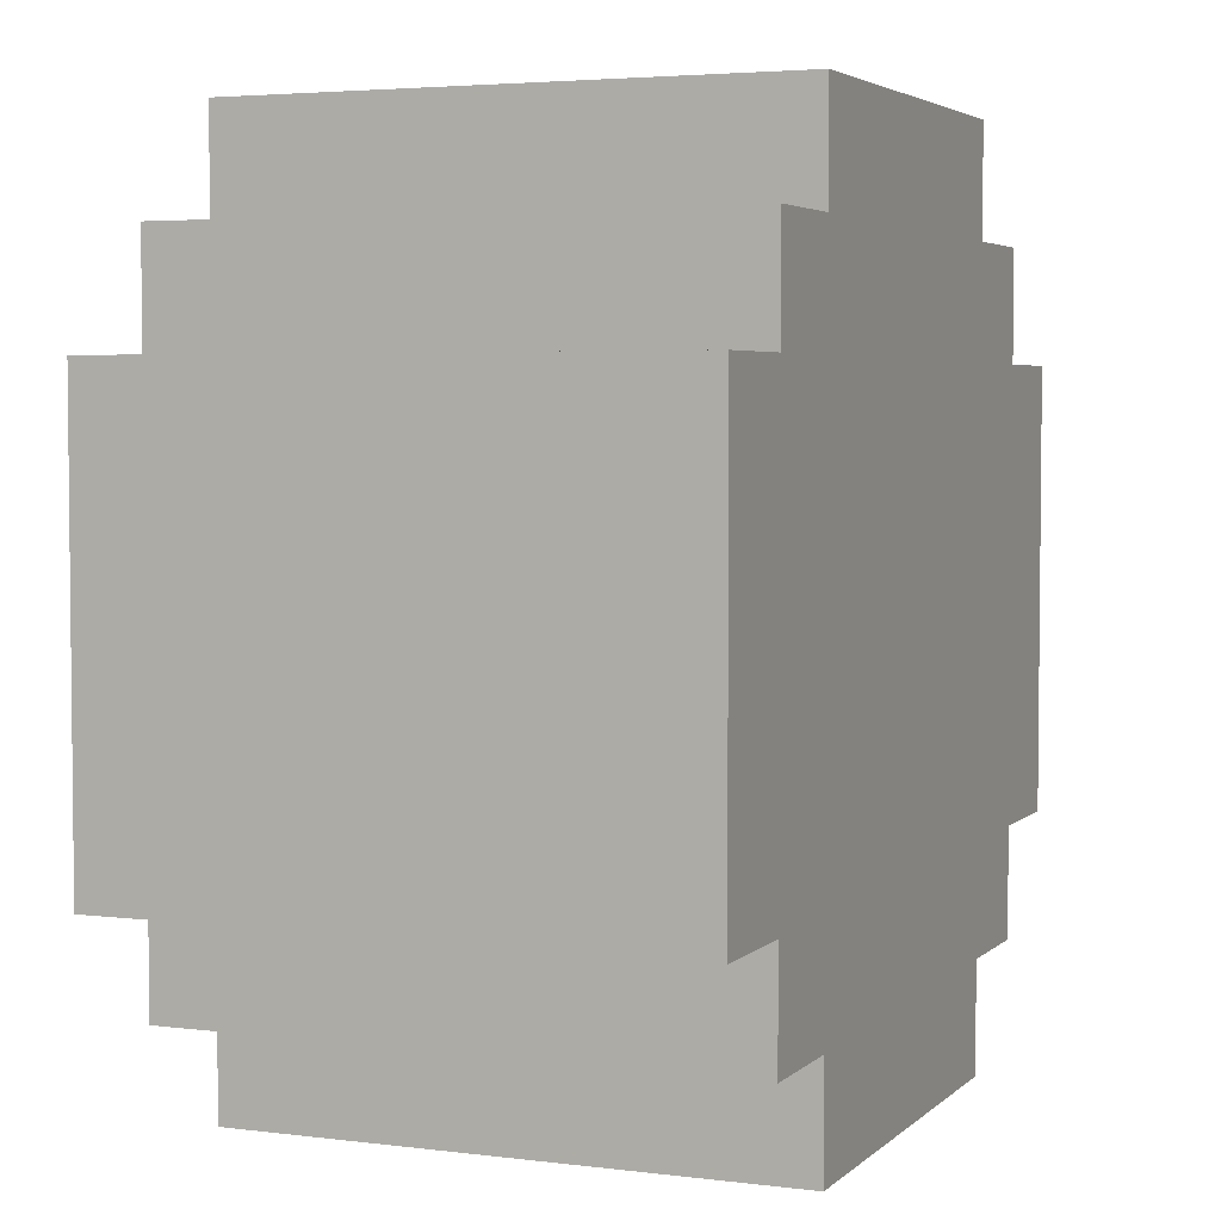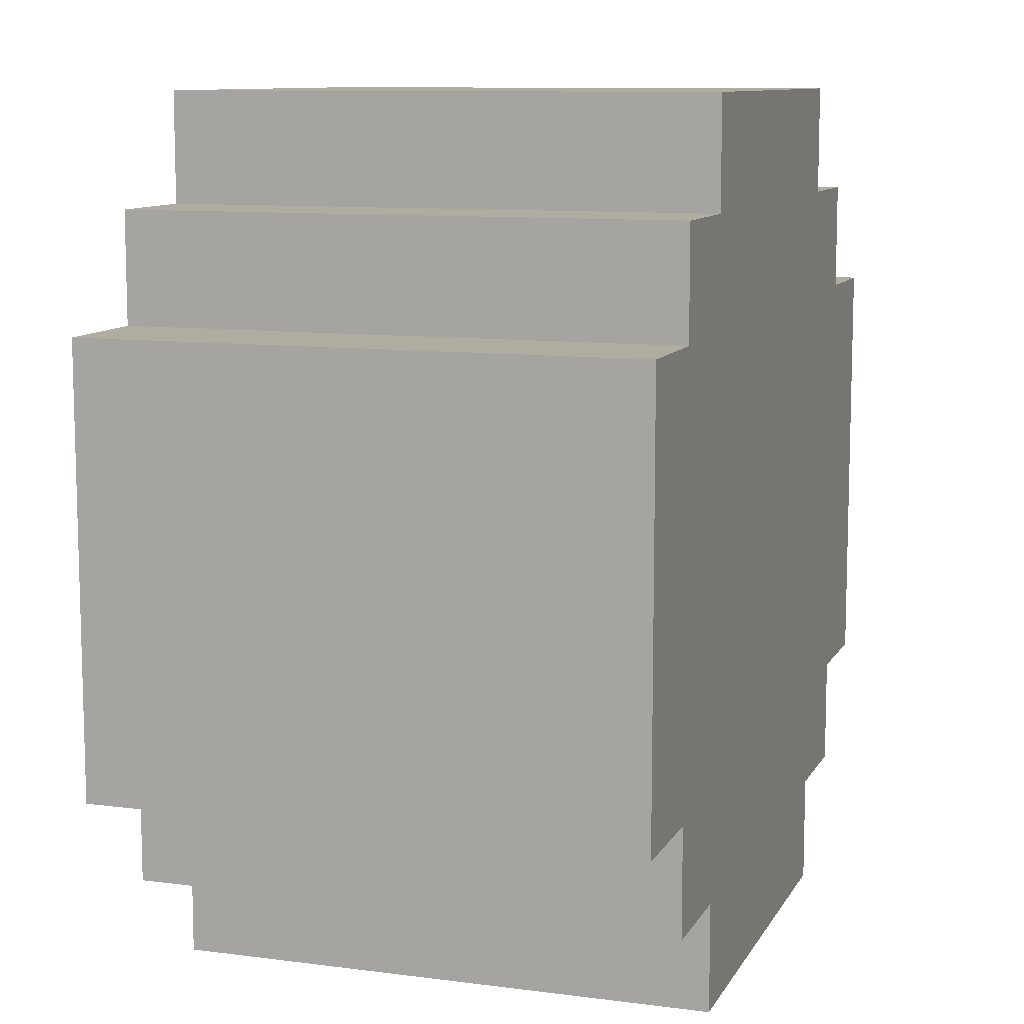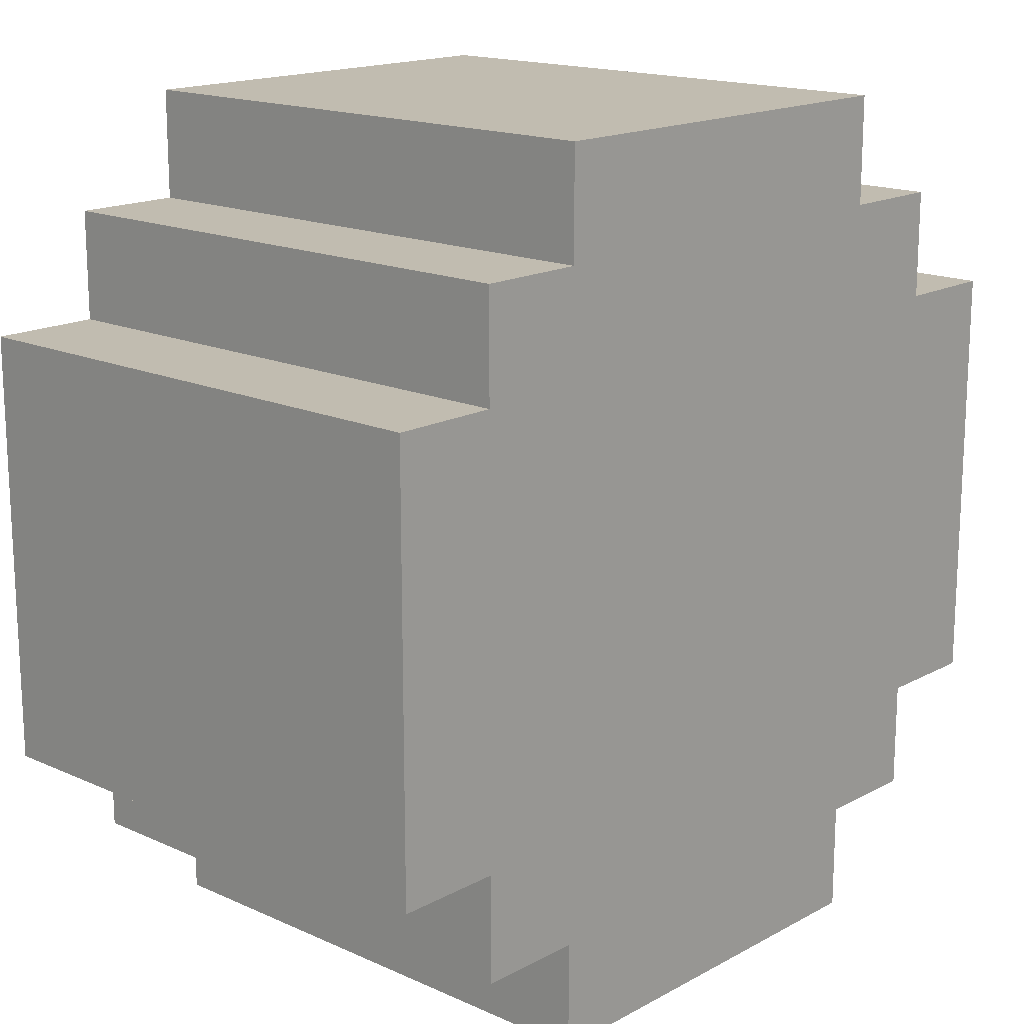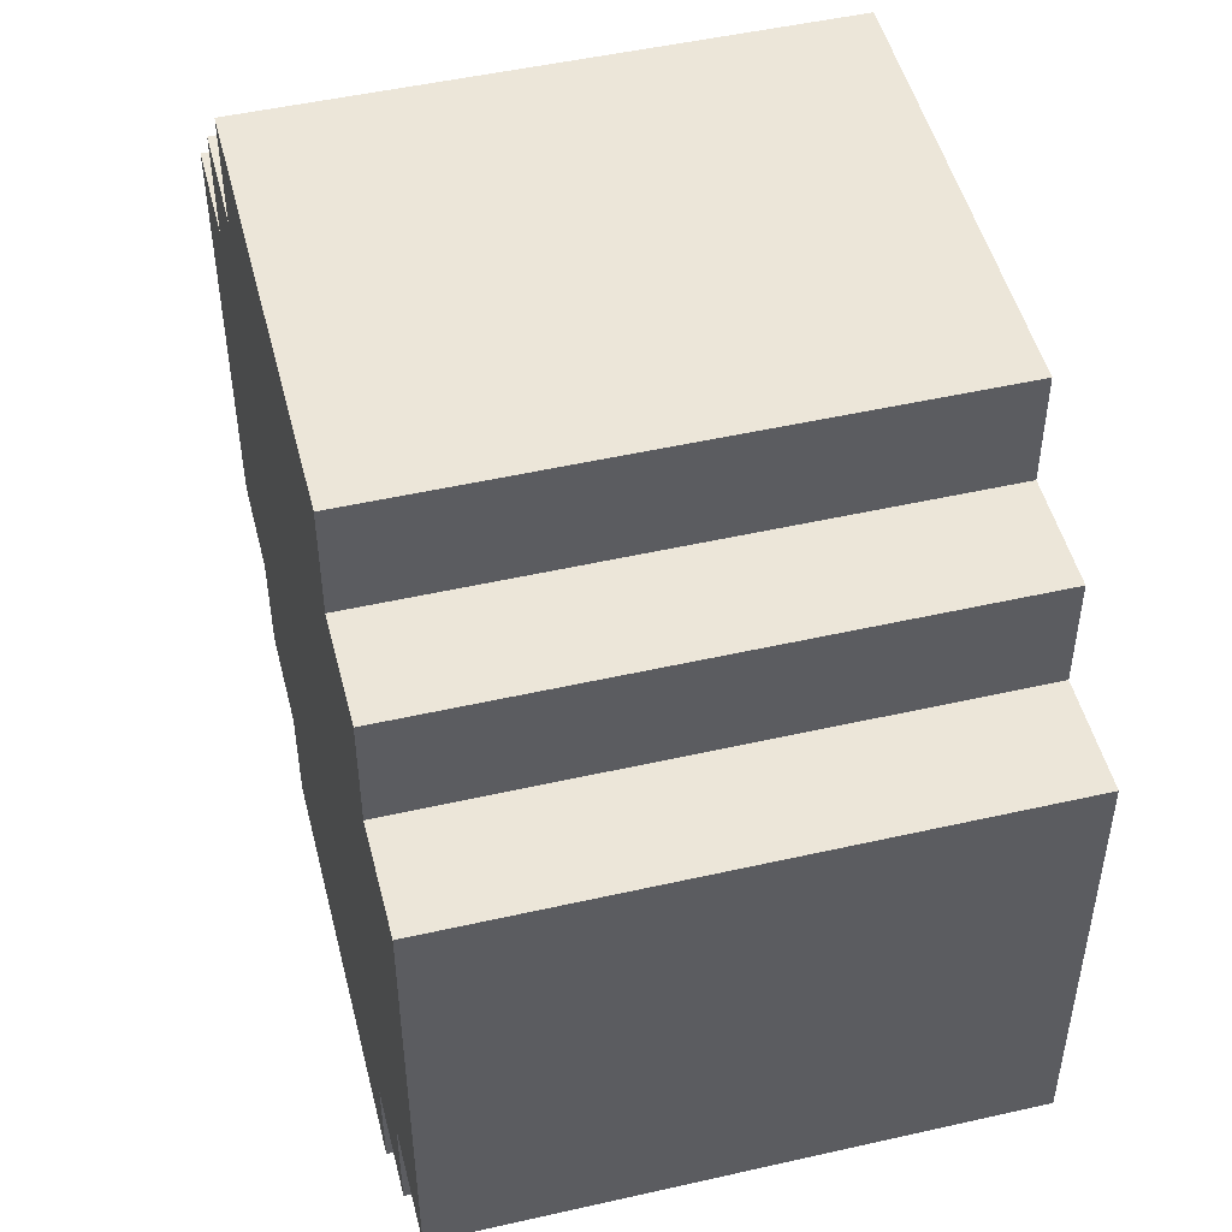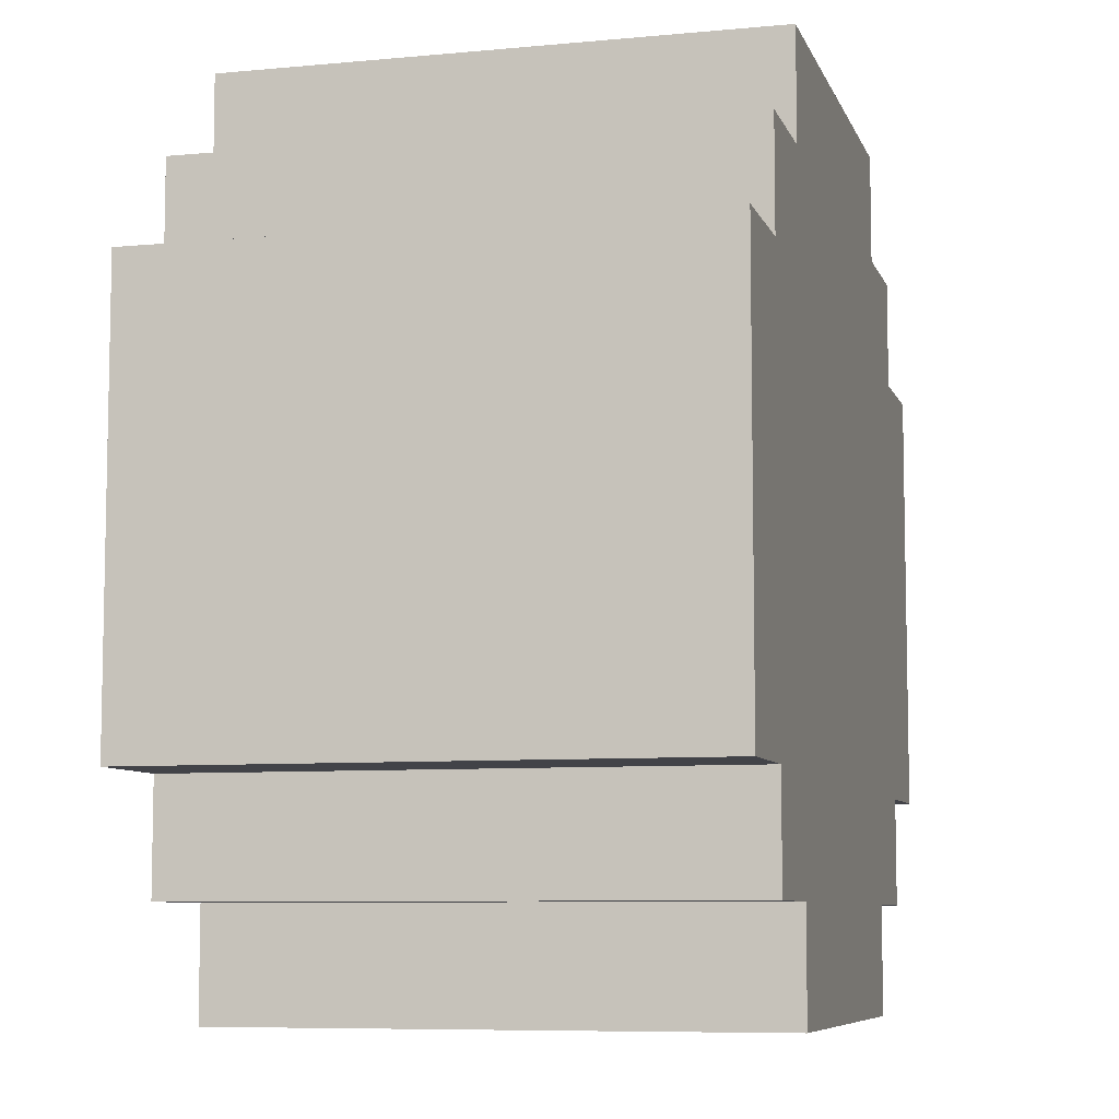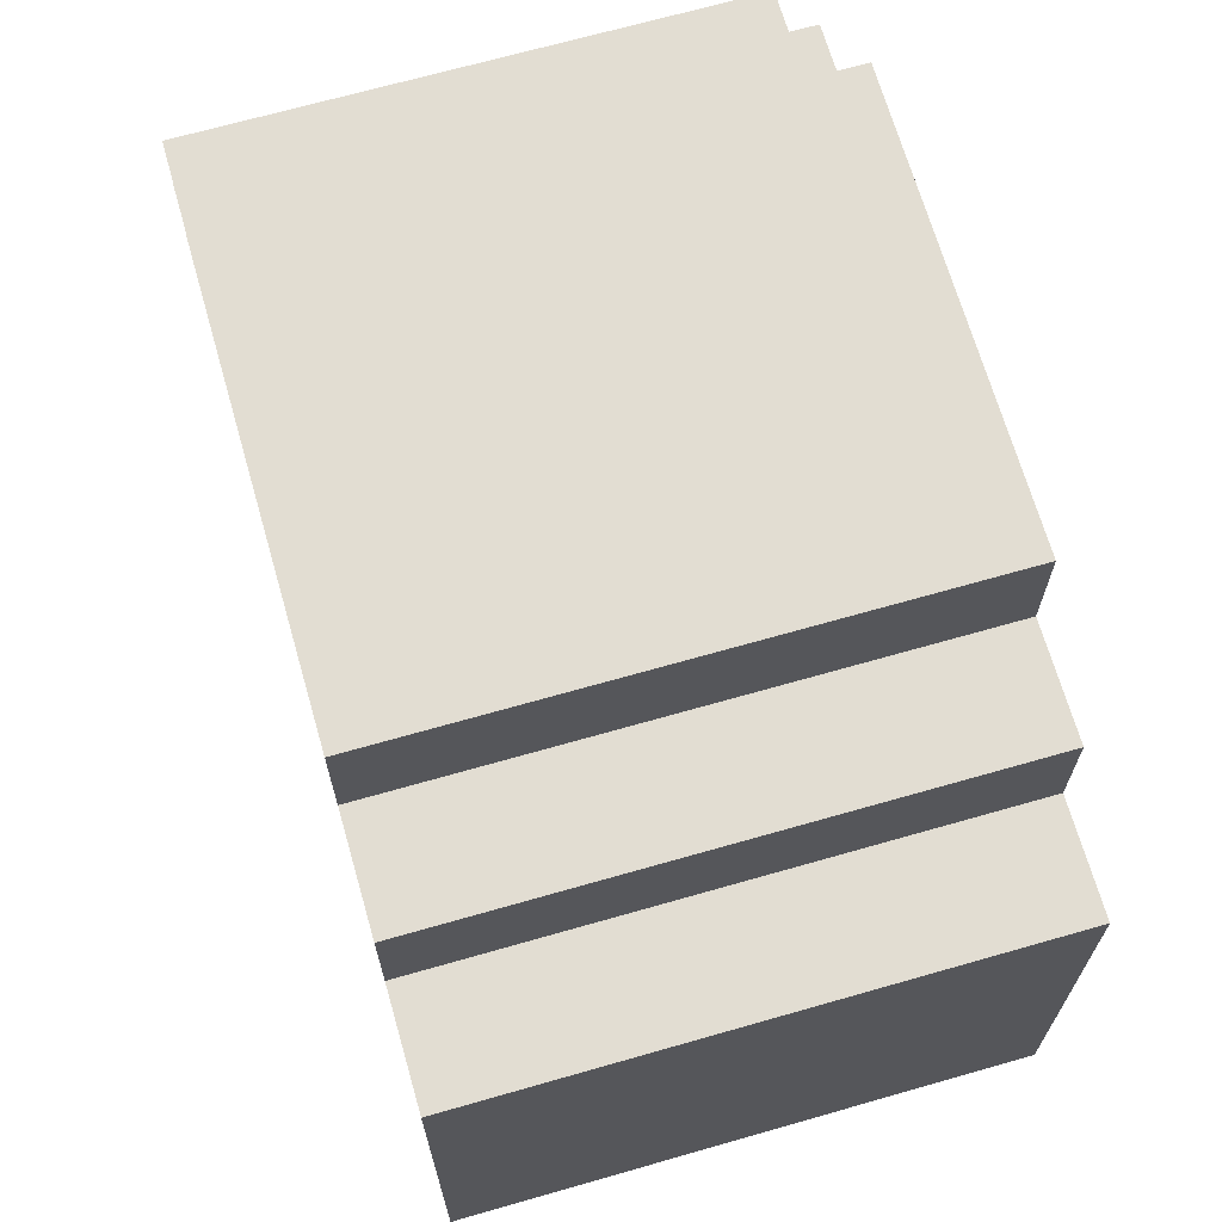
<metadata>
{"format":"obj","ext":"obj","renderer":"f3d","projection":"perspective","resolution":1024,"background":"white","views":[{"elev":3.9,"azim":-67.3,"up":"+Y"},{"elev":10.1,"azim":-71.5,"up":"+Y"},{"elev":16.5,"azim":132.4,"up":"+Y"},{"elev":49.4,"azim":-104.1,"up":"+Y"},{"elev":-7.6,"azim":-75.0,"up":"+Y"},{"elev":68.3,"azim":-106.0,"up":"+Y"}]}
</metadata>
<code>
v  -0.3997 0.1976 0.2471
v  -0.3997 -0.2024 -0.2529
v  -0.3997 -0.2024 0.2471
v  -0.3997 0.1976 -0.2529
v  -0.2997 -0.2024 0.2471
v  -0.2997 -0.3024 -0.2529
v  -0.2997 -0.3024 0.2471
v  -0.2997 -0.2024 -0.2529
v  -0.2997 0.2976 0.2471
v  -0.2997 0.1976 -0.2529
v  -0.2997 0.1976 0.2471
v  -0.2997 0.2976 -0.2529
v  -0.1997 -0.3024 0.2471
v  -0.1997 -0.4024 -0.2529
v  -0.1997 -0.4024 0.2471
v  -0.1997 -0.3024 -0.2529
v  -0.1997 0.3976 0.2471
v  -0.1997 0.2976 -0.2529
v  -0.1997 0.2976 0.2471
v  -0.1997 0.3976 -0.2529
v  0.2003 -0.4024 0.2471
v  0.2003 -0.4024 -0.2529
v  0.2003 -0.3024 0.2471
v  0.2003 -0.3024 -0.2529
v  0.2003 0.2976 0.2471
v  0.2003 0.2976 -0.2529
v  0.2003 0.3976 0.2471
v  0.2003 0.3976 -0.2529
v  0.3003 -0.3024 0.2471
v  0.3003 -0.3024 -0.2529
v  0.3003 -0.2024 0.2471
v  0.3003 -0.2024 -0.2529
v  0.3003 0.1976 0.2471
v  0.3003 0.1976 -0.2529
v  0.3003 0.2976 0.2471
v  0.3003 0.2976 -0.2529
v  0.4003 -0.2024 0.2471
v  0.4003 -0.2024 -0.2529
v  0.4003 0.1976 0.2471
v  0.4003 0.1976 -0.2529
v  -0.2997 -0.1024 0.2471
v  -0.2997 0.0976 0.2471
v  -0.1997 -0.2024 0.2471
v  -0.1997 -0.1024 0.2471
v  -0.1997 -0.0024 0.2471
v  -0.1997 0.0976 0.2471
v  -0.1997 0.1976 0.2471
v  -0.0997 -0.3024 0.2471
v  -0.0997 -0.2024 0.2471
v  -0.0997 -0.1024 0.2471
v  -0.0997 -0.0024 0.2471
v  -0.0997 0.0976 0.2471
v  -0.0997 0.1976 0.2471
v  -0.0997 0.2976 0.2471
v  0.0003 -0.2024 0.2471
v  0.0003 -0.1024 0.2471
v  0.0003 0.0976 0.2471
v  0.0003 0.1976 0.2471
v  0.1003 -0.3024 0.2471
v  0.1003 -0.2024 0.2471
v  0.1003 -0.1024 0.2471
v  0.1003 -0.0024 0.2471
v  0.1003 0.0976 0.2471
v  0.1003 0.1976 0.2471
v  0.1003 0.2976 0.2471
v  0.2003 -0.2024 0.2471
v  0.2003 -0.1024 0.2471
v  0.2003 -0.0024 0.2471
v  0.2003 0.0976 0.2471
v  0.2003 0.1976 0.2471
v  0.3003 -0.1024 0.2471
v  0.3003 0.0976 0.2471
v  -0.2997 -0.1024 -0.2529
v  -0.2997 0.0976 -0.2529
v  -0.1997 -0.2024 -0.2529
v  -0.1997 -0.1024 -0.2529
v  -0.1997 -0.0024 -0.2529
v  -0.1997 0.0976 -0.2529
v  -0.1997 0.1976 -0.2529
v  -0.0997 -0.3024 -0.2529
v  -0.0997 -0.2024 -0.2529
v  -0.0997 -0.1024 -0.2529
v  -0.0997 -0.0024 -0.2529
v  -0.0997 0.0976 -0.2529
v  -0.0997 0.1976 -0.2529
v  -0.0997 0.2976 -0.2529
v  0.0003 -0.2024 -0.2529
v  0.0003 -0.1024 -0.2529
v  0.0003 0.0976 -0.2529
v  0.0003 0.1976 -0.2529
v  0.1003 -0.3024 -0.2529
v  0.1003 -0.2024 -0.2529
v  0.1003 -0.1024 -0.2529
v  0.1003 -0.0024 -0.2529
v  0.1003 0.0976 -0.2529
v  0.1003 0.1976 -0.2529
v  0.1003 0.2976 -0.2529
v  0.2003 -0.2024 -0.2529
v  0.2003 -0.1024 -0.2529
v  0.2003 -0.0024 -0.2529
v  0.2003 0.0976 -0.2529
v  0.2003 0.1976 -0.2529
v  0.3003 -0.1024 -0.2529
v  0.3003 0.0976 -0.2529
o llantita_no_lonja
g llantita_no_lonja
f 1 2 3
f 4 2 1
f 5 6 7
f 8 6 5
f 9 10 11
f 12 10 9
f 13 14 15
f 16 14 13
f 17 18 19
f 20 18 17
f 21 22 23
f 23 22 24
f 25 26 27
f 27 26 28
f 29 30 31
f 31 30 32
f 33 34 35
f 35 34 36
f 37 38 39
f 39 38 40
f 5 1 3
f 41 1 5
f 42 1 41
f 11 1 42
f 13 5 7
f 13 41 5
f 43 41 13
f 44 42 41
f 44 41 43
f 45 42 44
f 46 9 11
f 46 42 45
f 46 11 42
f 47 9 46
f 19 9 47
f 48 43 13
f 48 13 15
f 49 45 44
f 49 43 48
f 49 44 43
f 50 45 49
f 51 46 45
f 51 45 50
f 52 47 46
f 52 46 51
f 53 17 19
f 53 47 52
f 53 19 47
f 54 17 53
f 55 49 48
f 55 50 49
f 56 51 50
f 56 50 55
f 56 52 51
f 56 53 52
f 57 53 56
f 58 54 53
f 58 53 57
f 59 48 15
f 59 55 48
f 60 57 56
f 60 55 59
f 60 56 55
f 61 57 60
f 62 57 61
f 63 58 57
f 63 57 62
f 64 54 58
f 64 58 63
f 65 17 54
f 65 54 64
f 21 59 15
f 21 60 59
f 23 60 21
f 66 61 60
f 66 60 23
f 67 62 61
f 67 61 66
f 68 63 62
f 68 62 67
f 68 64 63
f 69 64 68
f 70 65 64
f 70 64 69
f 25 17 65
f 25 65 70
f 27 17 25
f 29 67 66
f 29 66 23
f 31 67 29
f 71 69 68
f 71 67 31
f 71 68 67
f 72 25 70
f 72 69 71
f 72 70 69
f 33 25 72
f 35 25 33
f 37 71 31
f 37 33 72
f 37 72 71
f 39 33 37
f 2 4 8
f 8 4 73
f 73 4 74
f 74 4 10
f 6 8 16
f 8 73 16
f 16 73 75
f 73 74 76
f 75 73 76
f 76 74 77
f 10 12 78
f 77 74 78
f 74 10 78
f 78 12 79
f 79 12 18
f 16 75 80
f 14 16 80
f 76 77 81
f 80 75 81
f 75 76 81
f 81 77 82
f 77 78 83
f 82 77 83
f 78 79 84
f 83 78 84
f 18 20 85
f 84 79 85
f 79 18 85
f 85 20 86
f 80 81 87
f 81 82 87
f 82 83 88
f 87 82 88
f 83 84 88
f 84 85 88
f 88 85 89
f 85 86 90
f 89 85 90
f 14 80 91
f 80 87 91
f 88 89 92
f 91 87 92
f 87 88 92
f 92 89 93
f 93 89 94
f 89 90 95
f 94 89 95
f 90 86 96
f 95 90 96
f 86 20 97
f 96 86 97
f 14 91 22
f 91 92 22
f 22 92 24
f 92 93 98
f 24 92 98
f 93 94 99
f 98 93 99
f 94 95 100
f 99 94 100
f 95 96 100
f 100 96 101
f 96 97 102
f 101 96 102
f 97 20 26
f 102 97 26
f 26 20 28
f 98 99 30
f 24 98 30
f 30 99 32
f 100 101 103
f 32 99 103
f 99 100 103
f 102 26 104
f 103 101 104
f 101 102 104
f 104 26 34
f 34 26 36
f 32 103 38
f 104 34 38
f 103 104 38
f 38 34 40
f 14 21 15
f 22 21 14
f 6 13 7
f 16 13 6
f 24 29 23
f 30 29 24
f 2 5 3
f 8 5 2
f 32 37 31
f 38 37 32
f 1 11 4
f 4 11 10
f 33 39 34
f 34 39 40
f 9 19 12
f 12 19 18
f 25 35 26
f 26 35 36
f 17 27 20
f 20 27 28

</code>
